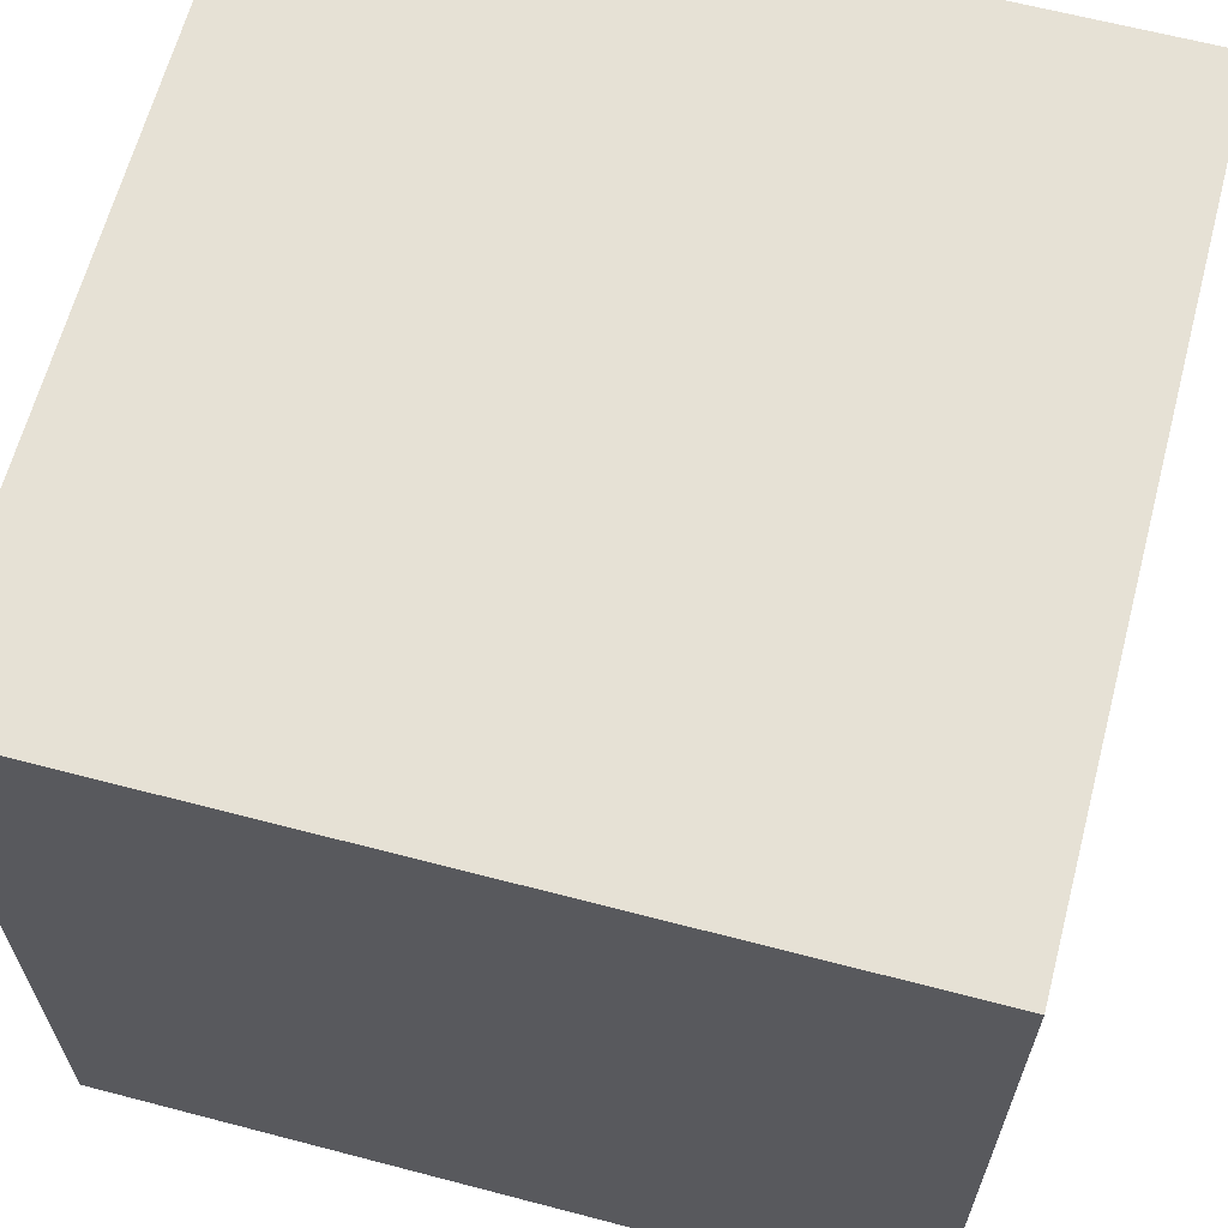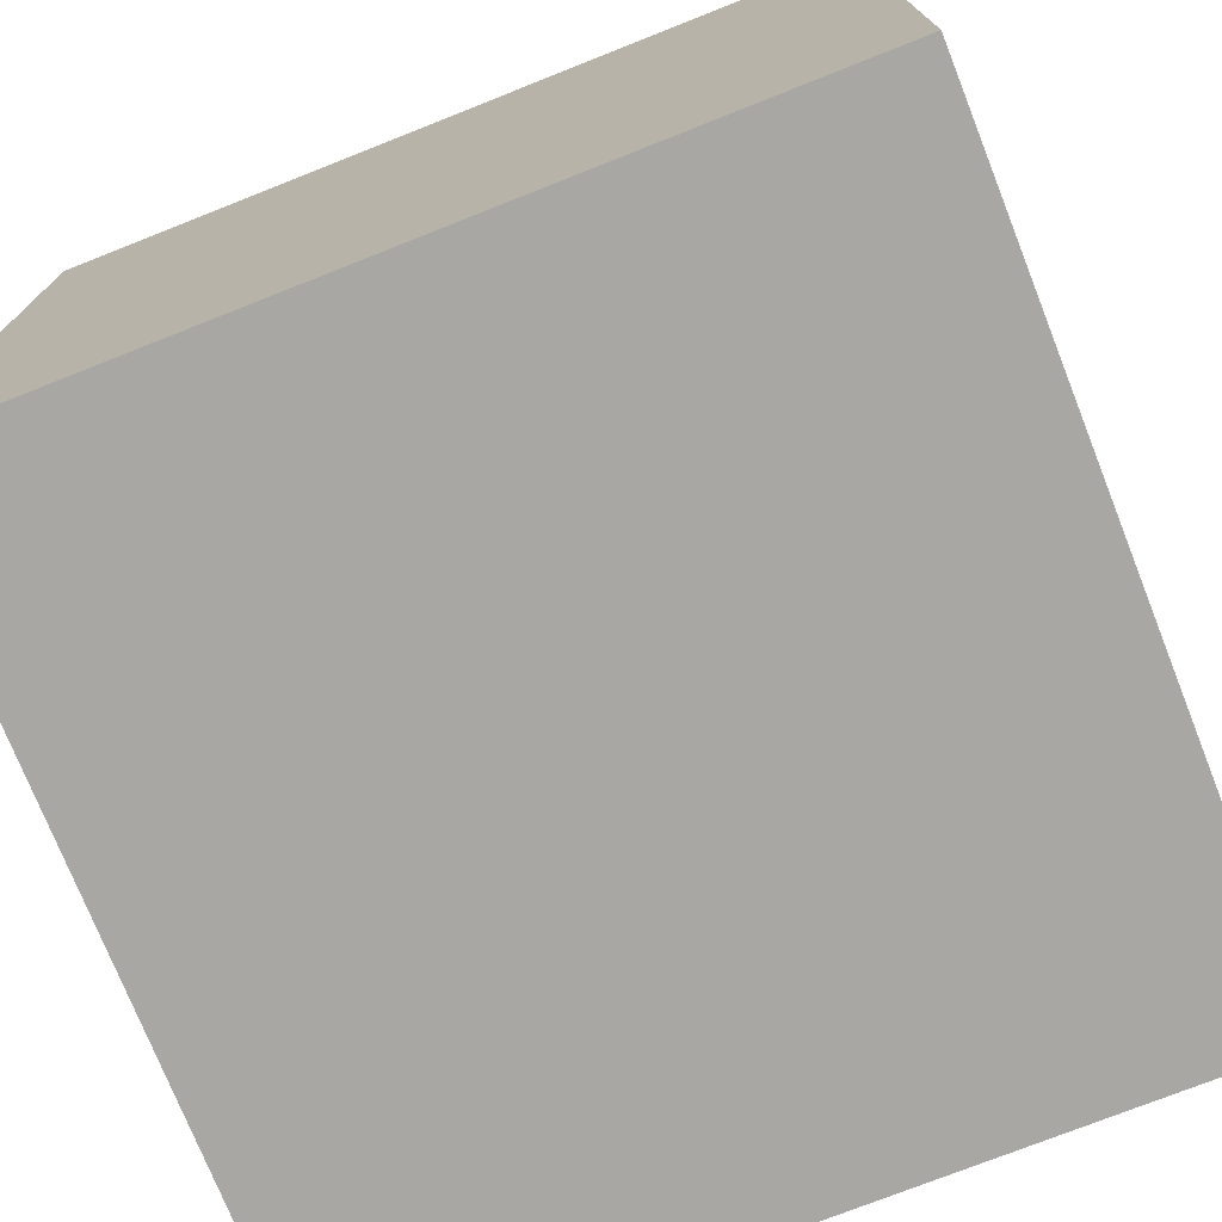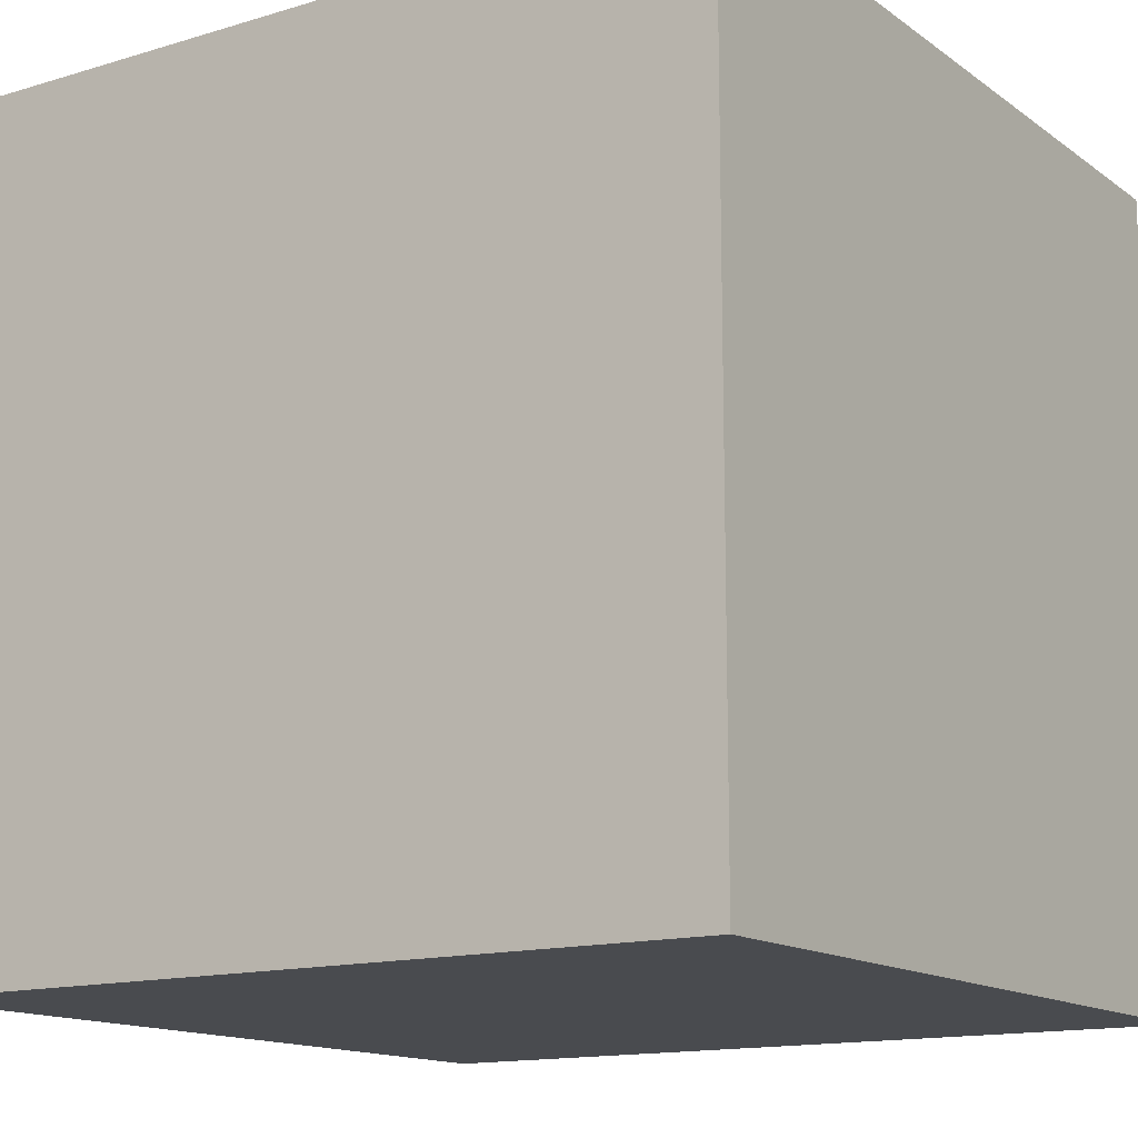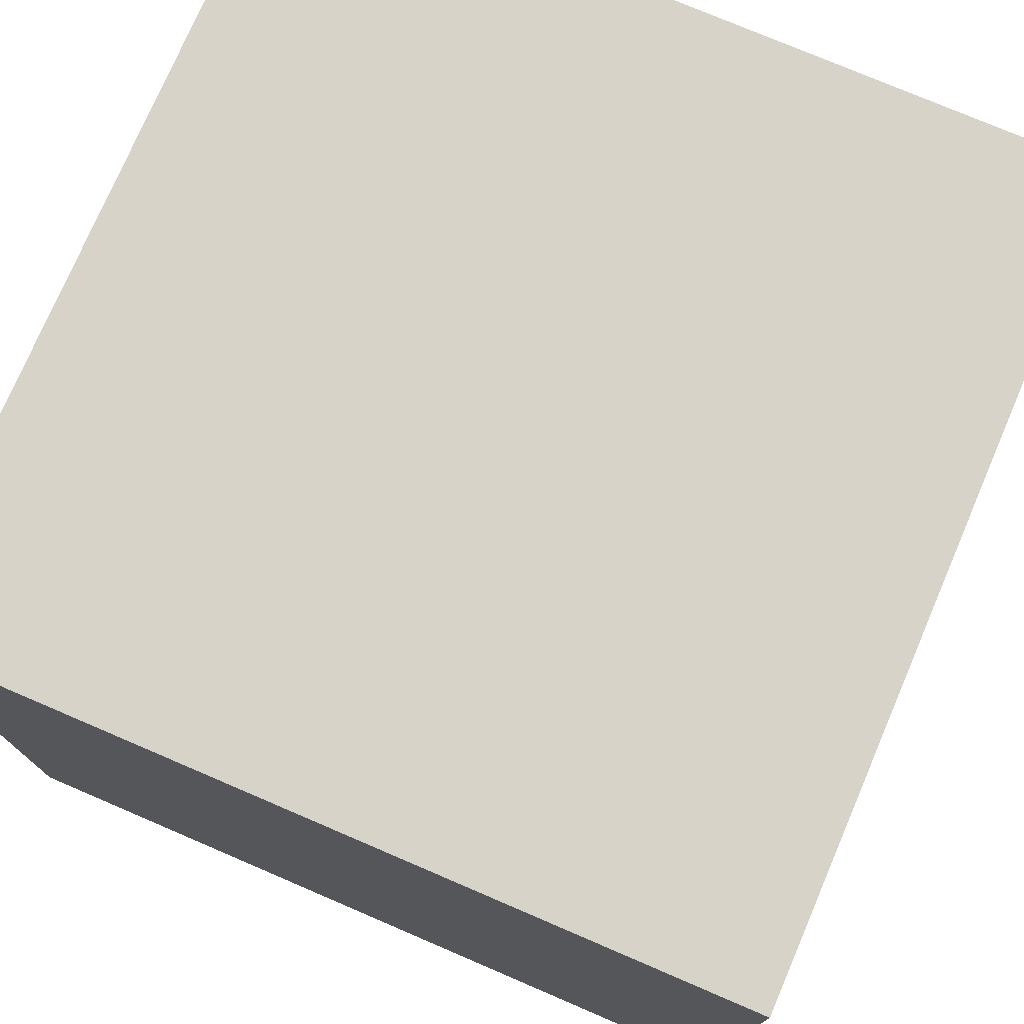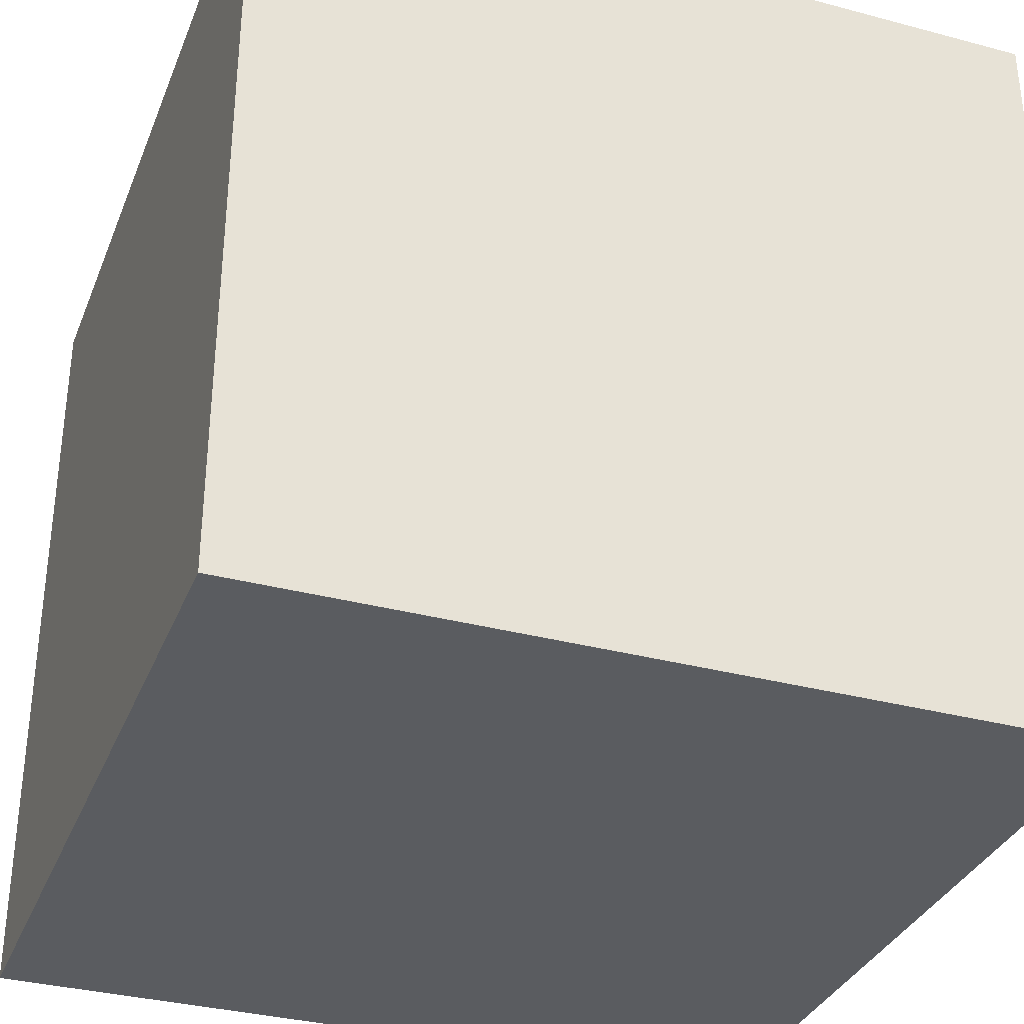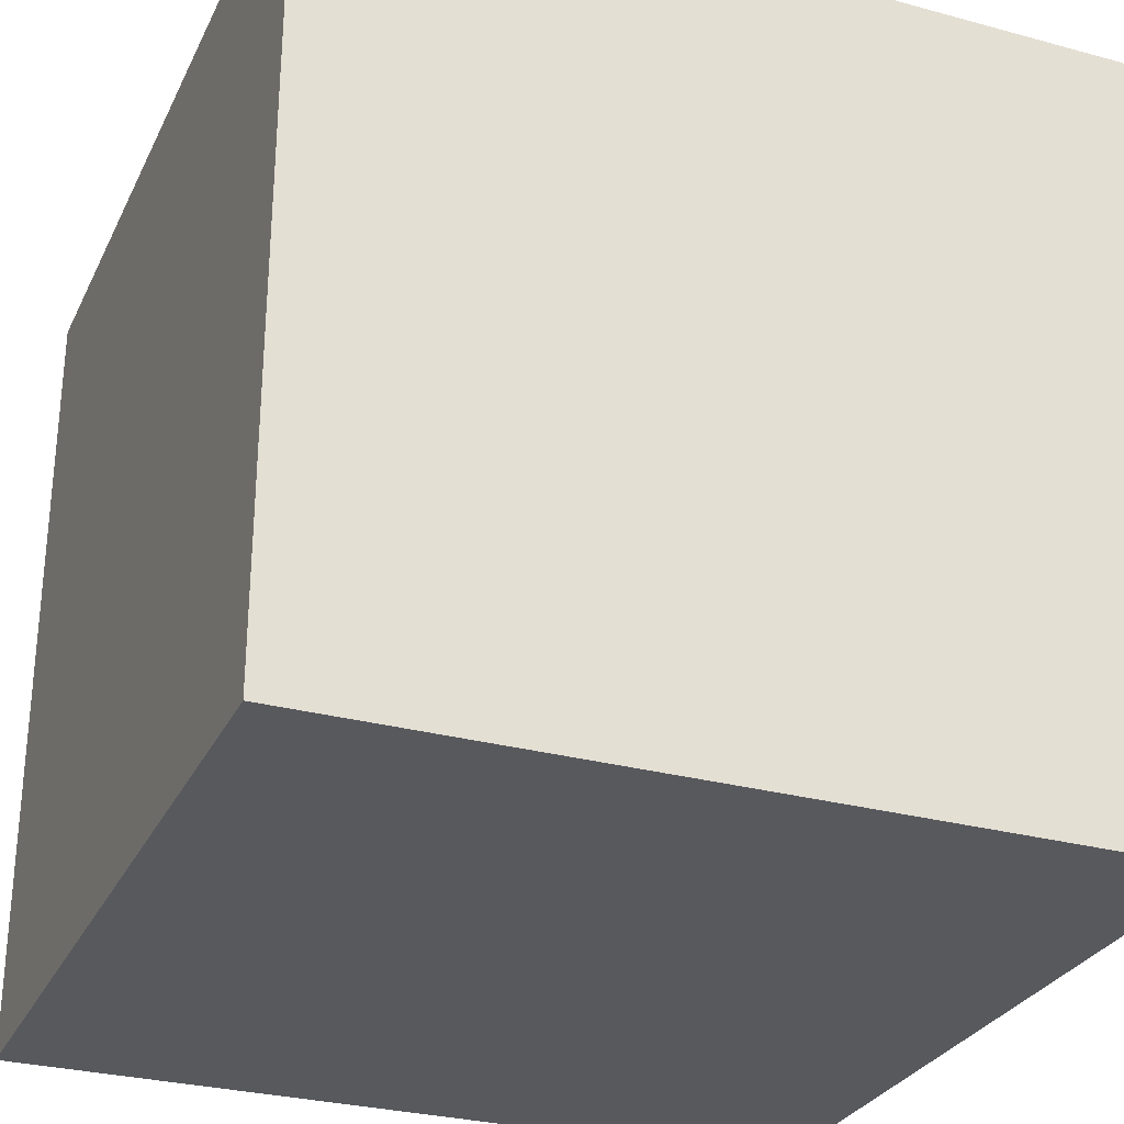
<metadata>
{"format":"obj","ext":"obj","renderer":"f3d","projection":"perspective","resolution":1024,"background":"white","views":[{"elev":64.1,"azim":-75.2,"up":"+Y"},{"elev":-74.7,"azim":-158.4,"up":"+Y"},{"elev":-14.1,"azim":33.6,"up":"+Z"},{"elev":75.9,"azim":-66.8,"up":"+Z"},{"elev":-33.9,"azim":70.1,"up":"+Y"},{"elev":-29.1,"azim":-21.9,"up":"+Z"}]}
</metadata>
<code>
o Cube
v 1 1 -1
v 1 -1 -1
v 1 1 1
v 1 -1 1
v -1 1 -1
v -1 -1 -1
v -1 1 1
v -1 -1 1
f 1 7 3
f 4 7 8
f 8 5 6
f 6 4 8
f 2 3 4
f 6 1 2
f 1 5 7
f 4 3 7
f 8 7 5
f 6 2 4
f 2 1 3
f 6 5 1

</code>
